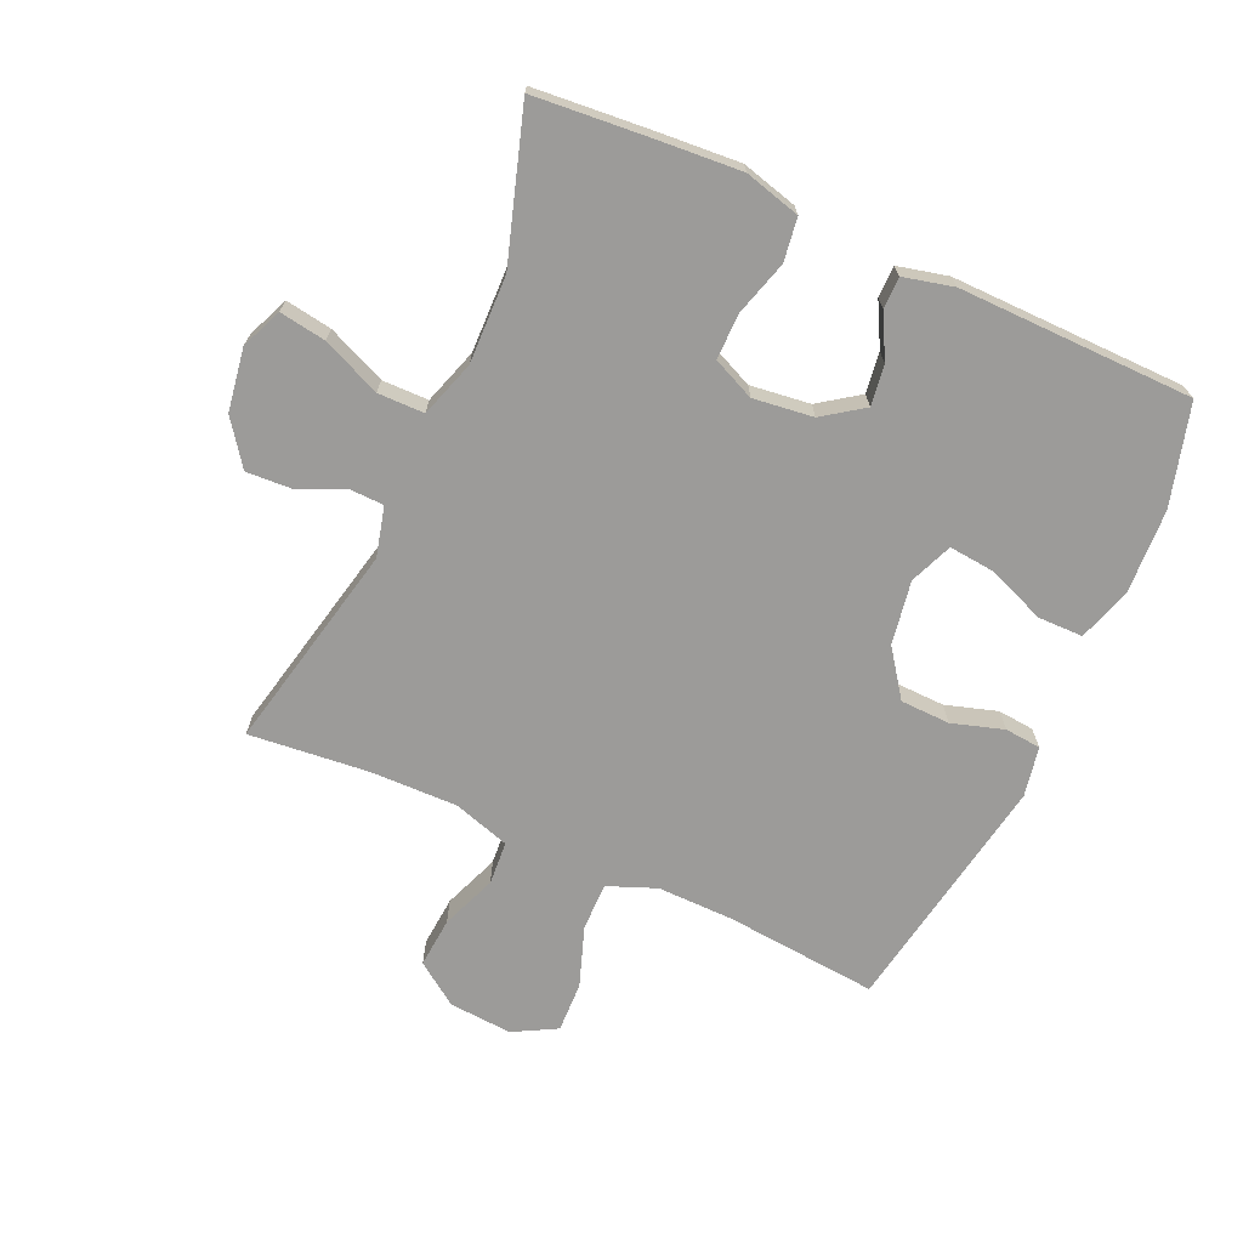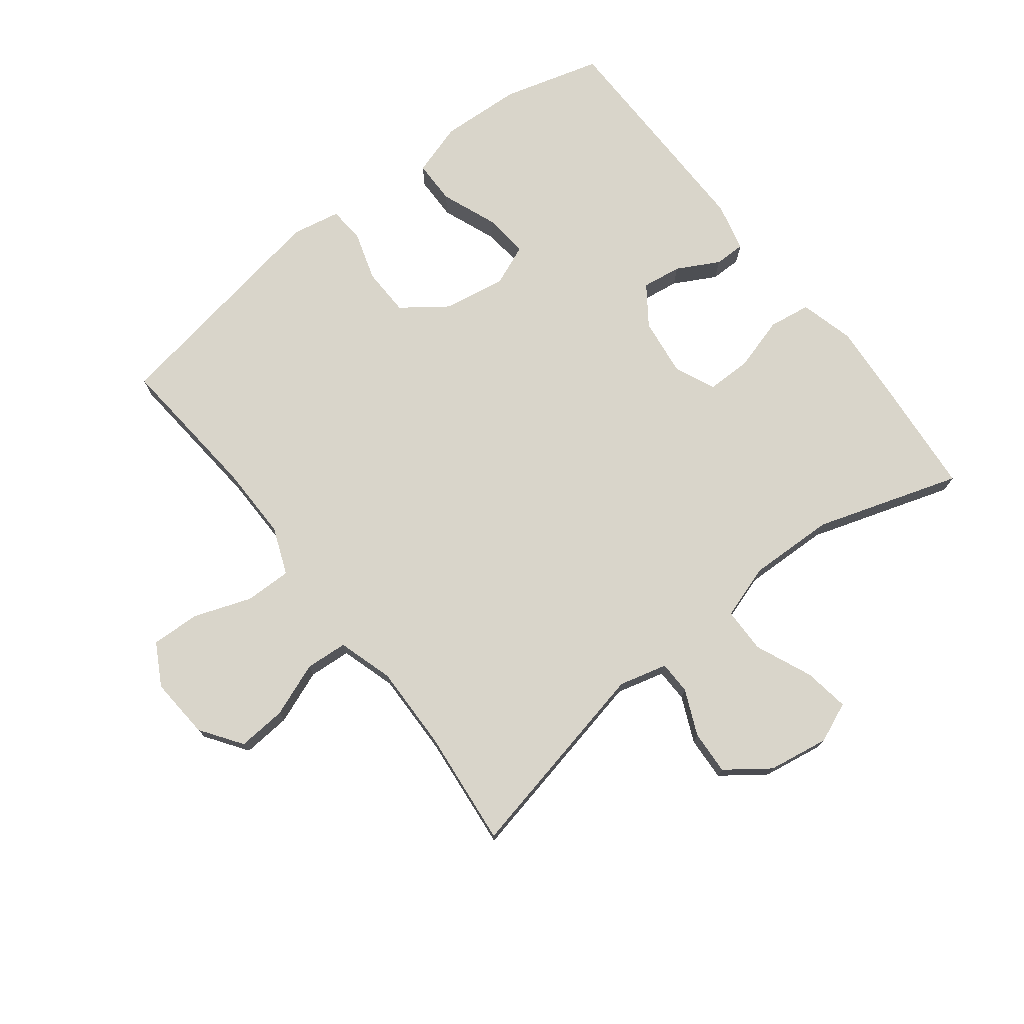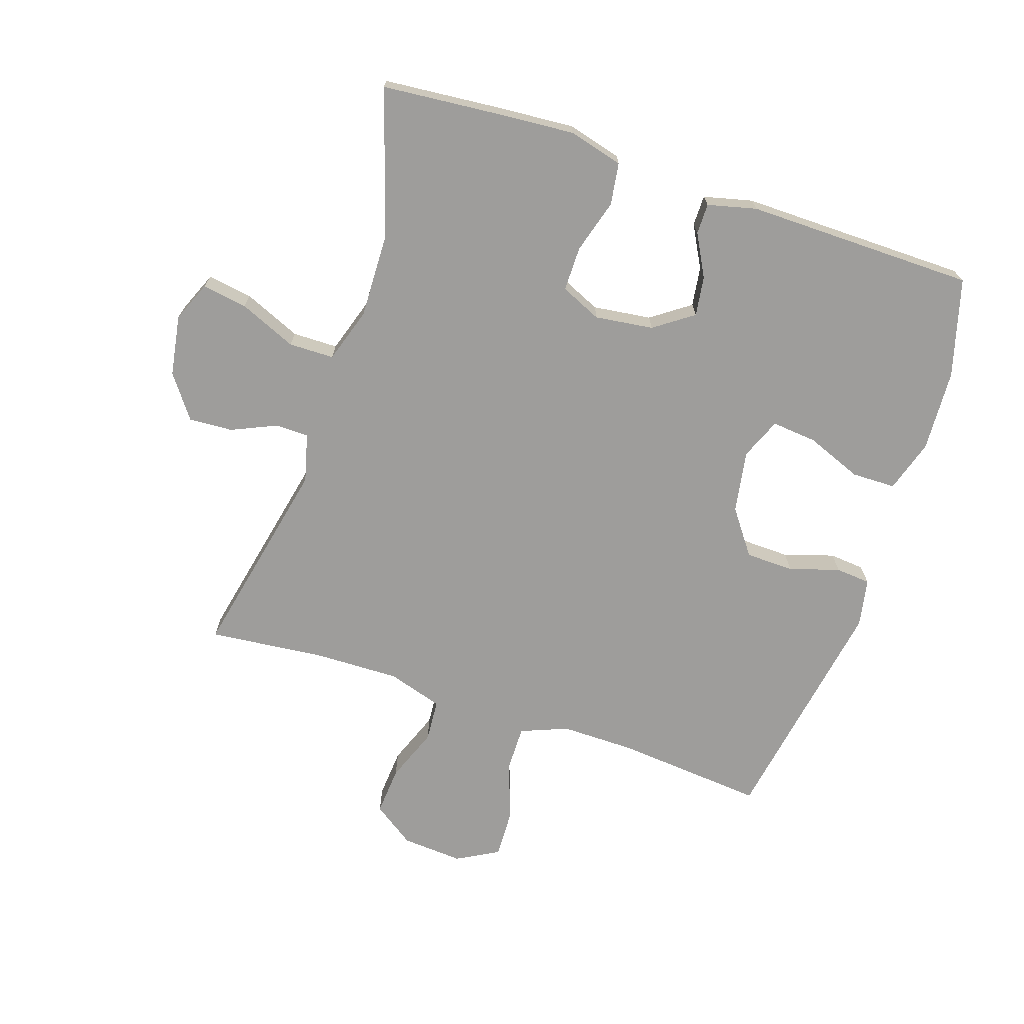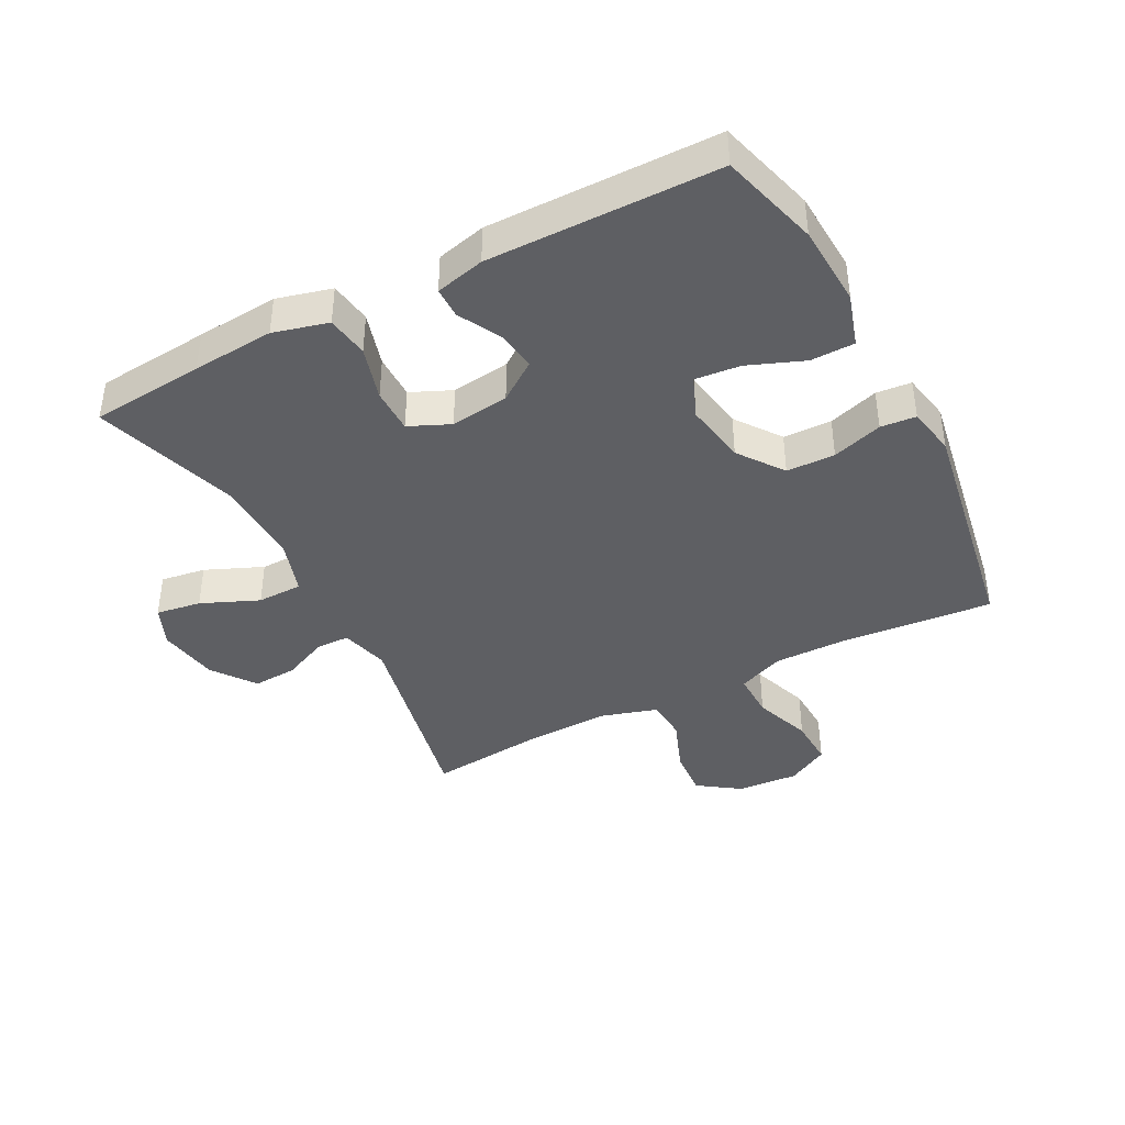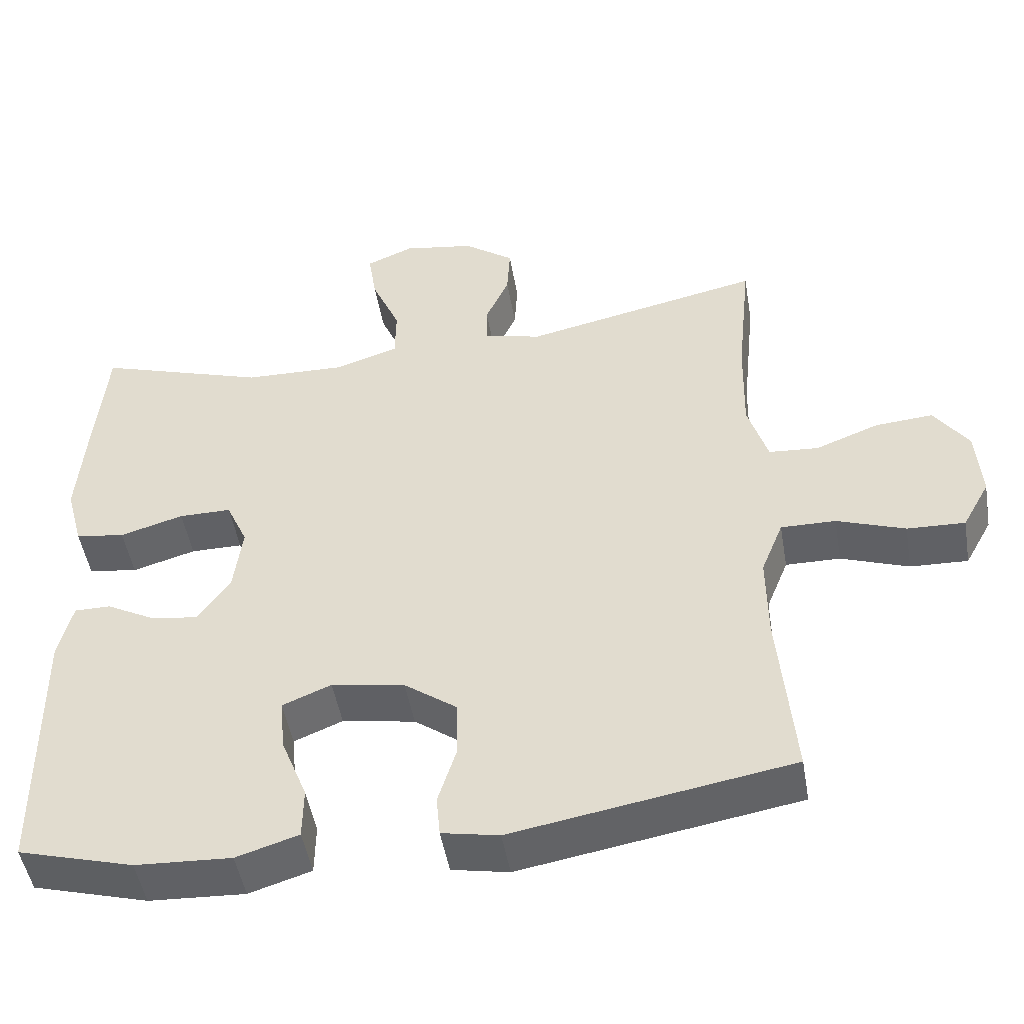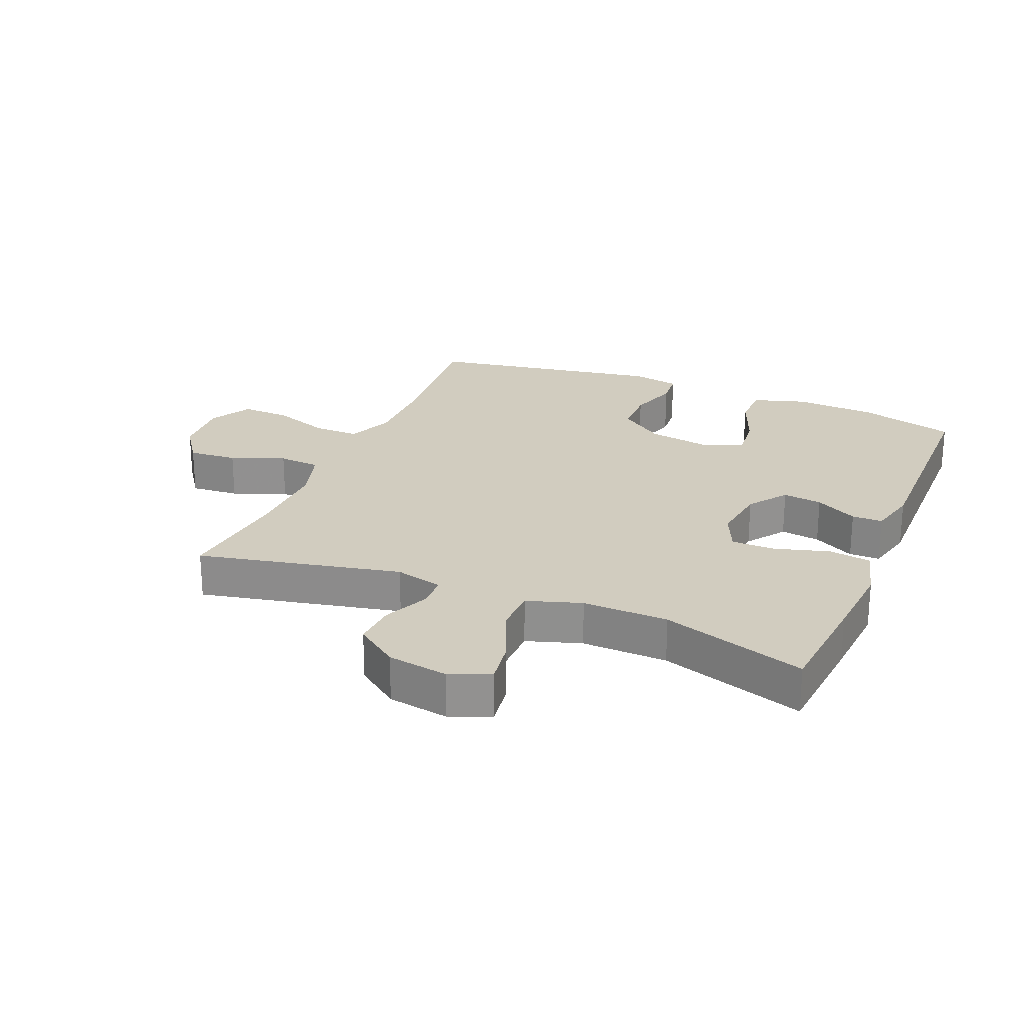
<metadata>
{"format":"obj","ext":"obj","renderer":"f3d","projection":"perspective","resolution":1024,"background":"white","views":[{"elev":-69.9,"azim":65.6,"up":"+Y"},{"elev":74.5,"azim":-37.8,"up":"+Y"},{"elev":-70.5,"azim":71.6,"up":"+Y"},{"elev":-40.8,"azim":117.6,"up":"+Y"},{"elev":-48.7,"azim":-170.3,"up":"+Z"},{"elev":24.0,"azim":22.6,"up":"+Y"}]}
</metadata>
<code>
v -0.5 0.07 0.5
v -0.176 0.07 0.431
v -0.099 0.07 0.451
v -0.098 0.07 0.504
v -0.13 0.07 0.576
v -0.134 0.07 0.646
v -0.066 0.07 0.696
v 0.031 0.07 0.712
v 0.095 0.07 0.685
v 0.084 0.07 0.613
v 0.045 0.07 0.522
v 0.046 0.07 0.45
v 0.133 0.07 0.422
v 0.27 0.07 0.426
v 0.5 0.07 0.5
v 0.516 0.07 0.32
v 0.526 0.07 0.19
v 0.503 0.07 0.103
v 0.436 0.07 0.093
v 0.35 0.07 0.118
v 0.279 0.07 0.118
v 0.25 0.07 0.053
v 0.262 0.07 -0.04
v 0.306 0.07 -0.102
v 0.369 0.07 -0.093
v 0.436 0.07 -0.057
v 0.485 0.07 -0.057
v 0.504 0.07 -0.135
v 0.5 0.07 -0.5
v 0.344 0.07 -0.544
v 0.214 0.07 -0.551
v 0.13 0.07 -0.525
v 0.129 0.07 -0.455
v 0.164 0.07 -0.366
v 0.171 0.07 -0.294
v 0.105 0.07 -0.267
v 0.006 0.07 -0.284
v -0.065 0.07 -0.336
v -0.067 0.07 -0.413
v -0.042 0.07 -0.493
v -0.047 0.07 -0.549
v -0.124 0.07 -0.564
v -0.5 0.07 -0.5
v -0.479 0.07 -0.262
v -0.478 0.07 -0.144
v -0.508 0.07 -0.069
v -0.582 0.07 -0.07
v -0.674 0.07 -0.103
v -0.752 0.07 -0.106
v -0.789 0.07 -0.039
v -0.782 0.07 0.059
v -0.736 0.07 0.125
v -0.658 0.07 0.119
v -0.572 0.07 0.086
v -0.505 0.07 0.091
v -0.478 0.07 0.179
v -0.481 0.07 0.314
v -0.5 0 0.5
v -0.176 0 0.431
v -0.099 0 0.451
v -0.098 0 0.504
v -0.13 0 0.576
v -0.134 0 0.646
v -0.066 0 0.696
v 0.031 0 0.712
v 0.095 0 0.685
v 0.084 0 0.613
v 0.045 0 0.522
v 0.046 0 0.45
v 0.133 0 0.422
v 0.27 0 0.426
v 0.5 0 0.5
v 0.516 0 0.32
v 0.526 0 0.19
v 0.503 0 0.103
v 0.436 0 0.093
v 0.35 0 0.118
v 0.279 0 0.118
v 0.25 0 0.053
v 0.262 0 -0.04
v 0.306 0 -0.102
v 0.369 0 -0.093
v 0.436 0 -0.057
v 0.485 0 -0.057
v 0.504 0 -0.135
v 0.5 0 -0.5
v 0.344 0 -0.544
v 0.214 0 -0.551
v 0.13 0 -0.525
v 0.129 0 -0.455
v 0.164 0 -0.366
v 0.171 0 -0.294
v 0.105 0 -0.267
v 0.006 0 -0.284
v -0.065 0 -0.336
v -0.067 0 -0.413
v -0.042 0 -0.493
v -0.047 0 -0.549
v -0.124 0 -0.564
v -0.5 0 -0.5
v -0.479 0 -0.262
v -0.478 0 -0.144
v -0.508 0 -0.069
v -0.582 0 -0.07
v -0.674 0 -0.103
v -0.752 0 -0.106
v -0.789 0 -0.039
v -0.782 0 0.059
v -0.736 0 0.125
v -0.658 0 0.119
v -0.572 0 0.086
v -0.505 0 0.091
v -0.478 0 0.179
v -0.481 0 0.314
f 51 52 53 54
f 51 54 55
f 50 51 55
f 47 48 49 50
f 46 47 50 55
f 45 46 55 56
f 41 42 43 44
f 39 40 41 44
f 38 39 44 45
f 37 38 45 56
f 31 32 33 34
f 31 34 35
f 30 31 35
f 29 30 35
f 28 29 35
f 25 26 27 28
f 24 25 28 35
f 23 24 35 36
f 17 18 19 20
f 17 20 21
f 14 15 16 17
f 13 14 17 21
f 12 13 21 22
f 8 9 10 11
f 8 11 12
f 7 8 12
f 4 5 6 7
f 3 4 7 12
f 2 3 12 22
f 57 1 2 22
f 36 37 56 57
f 22 23 36 57
f 111 110 109 108
f 112 111 108
f 112 108 107
f 107 106 105 104
f 112 107 104 103
f 113 112 103 102
f 101 100 99 98
f 101 98 97 96
f 102 101 96 95
f 113 102 95 94
f 91 90 89 88
f 92 91 88
f 92 88 87
f 92 87 86
f 92 86 85
f 85 84 83 82
f 92 85 82 81
f 93 92 81 80
f 77 76 75 74
f 78 77 74
f 74 73 72 71
f 78 74 71 70
f 79 78 70 69
f 68 67 66 65
f 69 68 65
f 69 65 64
f 64 63 62 61
f 69 64 61 60
f 79 69 60 59
f 79 59 58 114
f 114 113 94 93
f 114 93 80 79
f 1 58 59 2
f 2 59 60 3
f 3 60 61 4
f 4 61 62 5
f 5 62 63 6
f 6 63 64 7
f 7 64 65 8
f 8 65 66 9
f 9 66 67 10
f 10 67 68 11
f 11 68 69 12
f 12 69 70 13
f 13 70 71 14
f 14 71 72 15
f 15 72 73 16
f 16 73 74 17
f 17 74 75 18
f 18 75 76 19
f 19 76 77 20
f 20 77 78 21
f 21 78 79 22
f 22 79 80 23
f 23 80 81 24
f 24 81 82 25
f 25 82 83 26
f 26 83 84 27
f 27 84 85 28
f 28 85 86 29
f 29 86 87 30
f 30 87 88 31
f 31 88 89 32
f 32 89 90 33
f 33 90 91 34
f 34 91 92 35
f 35 92 93 36
f 36 93 94 37
f 37 94 95 38
f 38 95 96 39
f 39 96 97 40
f 40 97 98 41
f 41 98 99 42
f 42 99 100 43
f 43 100 101 44
f 44 101 102 45
f 45 102 103 46
f 46 103 104 47
f 47 104 105 48
f 48 105 106 49
f 49 106 107 50
f 50 107 108 51
f 51 108 109 52
f 52 109 110 53
f 53 110 111 54
f 54 111 112 55
f 55 112 113 56
f 56 113 114 57
f 57 114 58 1

</code>
